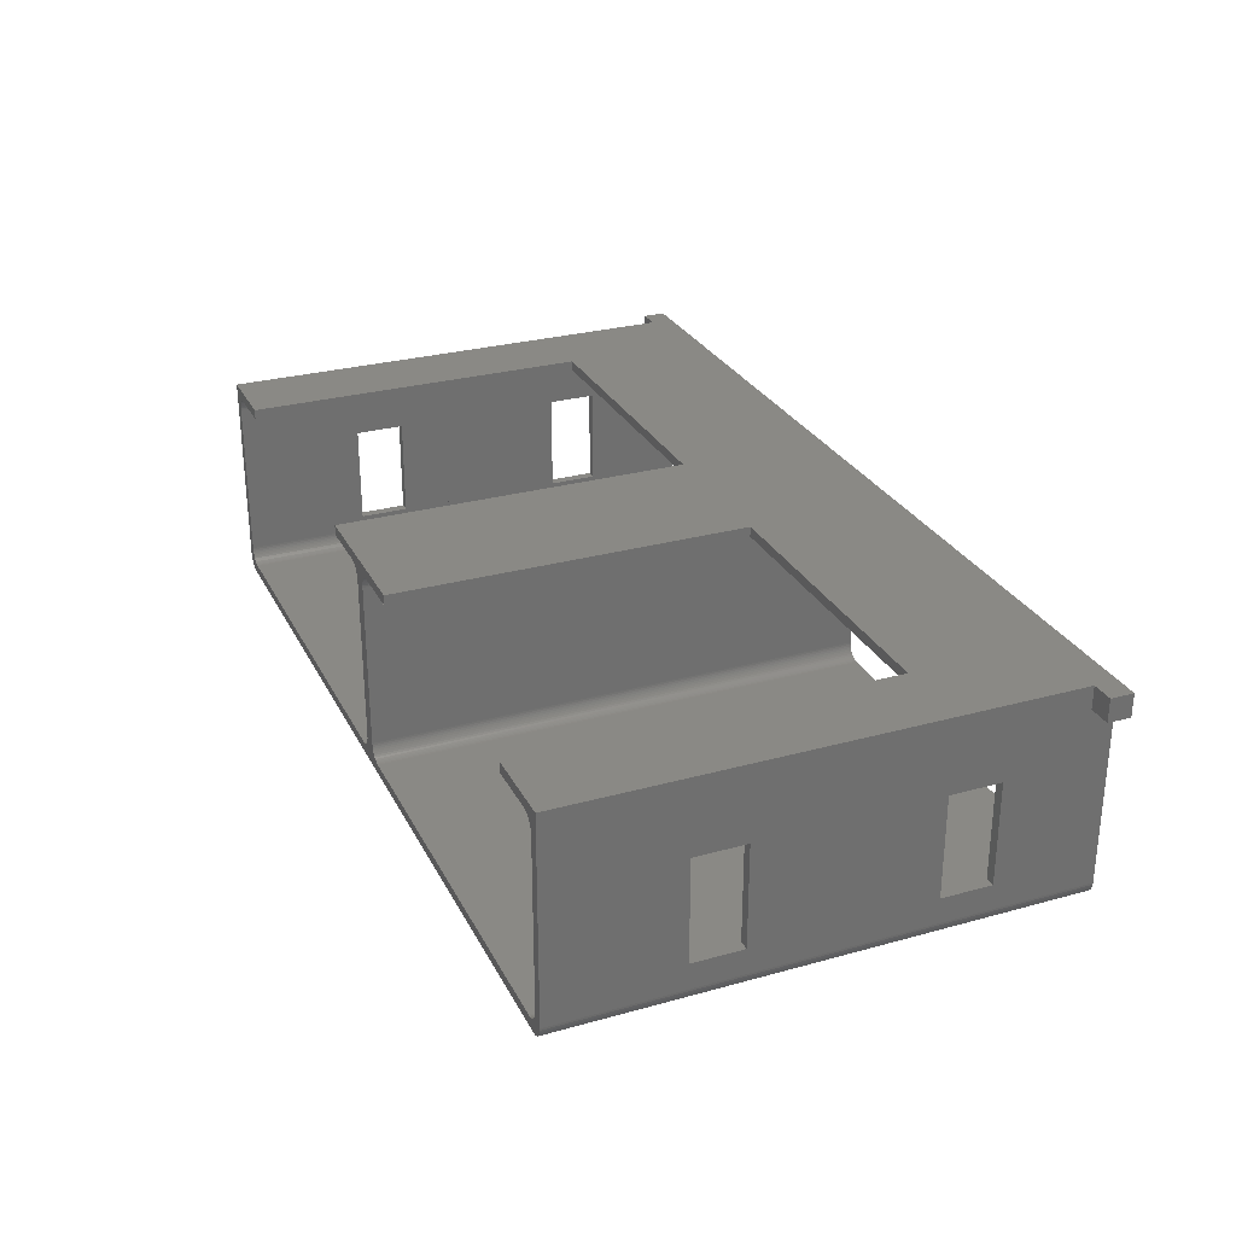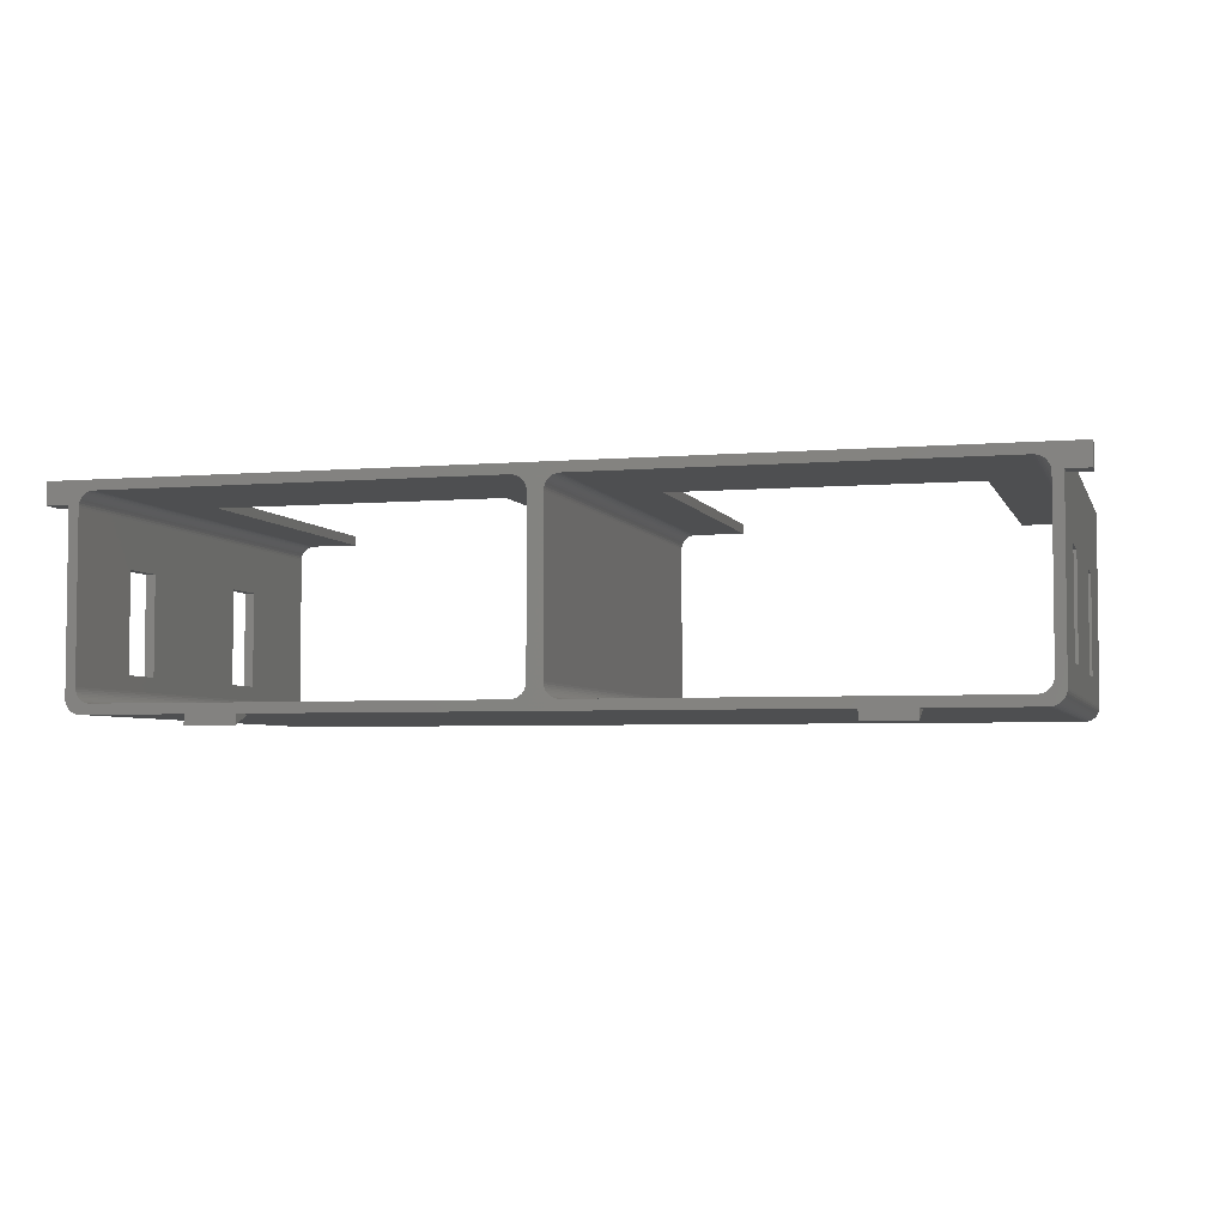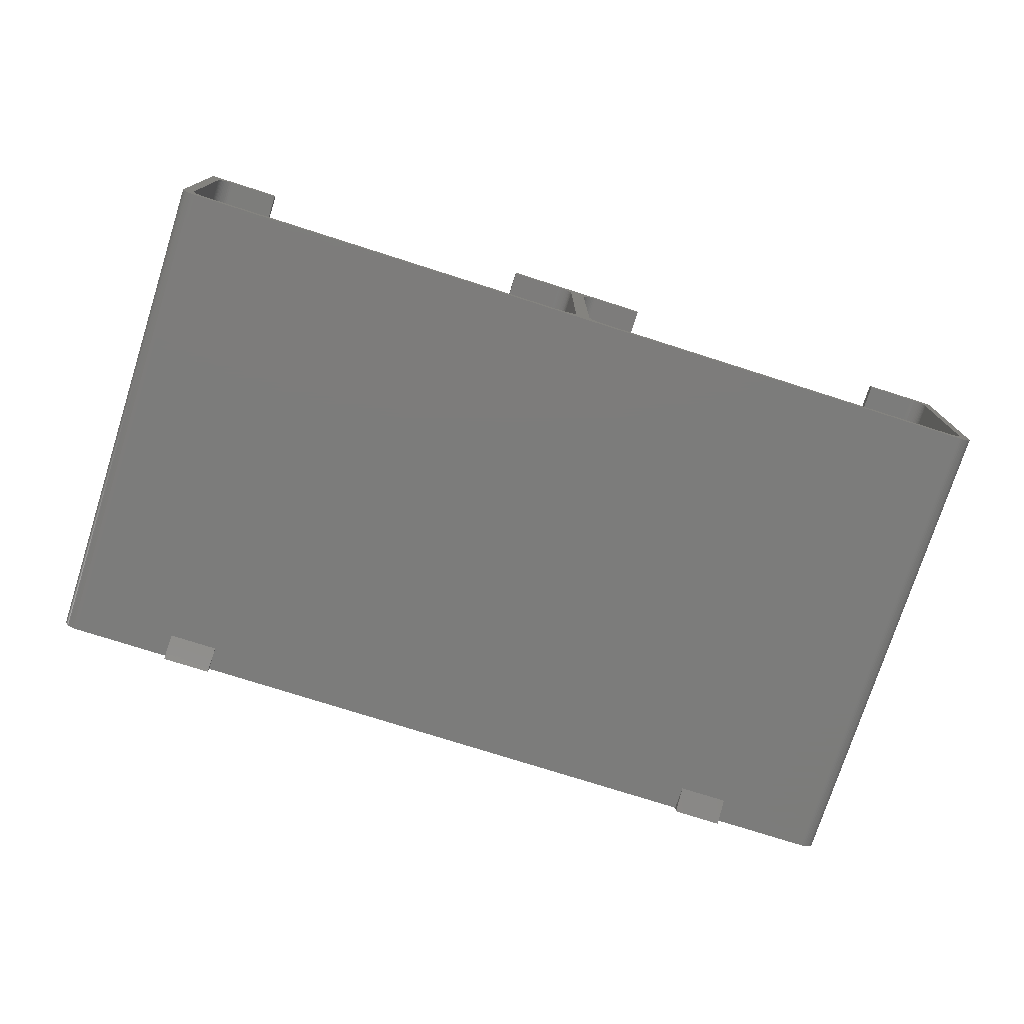
<metadata>
{"format":"stl","ext":"stl","renderer":"f3d","projection":"perspective","resolution":1024,"background":"white","views":[{"elev":28.3,"azim":67.3,"up":"+Y"},{"elev":-4.3,"azim":-164.6,"up":"+Y"},{"elev":-75.5,"azim":-17.7,"up":"+Y"}]}
</metadata>
<code>
# stl→obj: 345 verts, 710 faces
v 0.02567 2.608 100
v 0 42.5 100
v 0 3 100
v 2 37.5 100
v 2.026 37.89 100
v 2.102 38.28 100
v 2.228 38.65 100
v 2.402 39 100
v 2.62 39.33 100
v 2.879 39.62 100
v 3.174 39.88 100
v 3.5 40.1 100
v 3.852 40.27 100
v 4.224 40.4 100
v 4.608 40.47 100
v 15 42.5 100
v 0.1022 2.224 100
v 0.2284 1.852 100
v 0.4019 1.5 100
v 0.6199 1.174 100
v 0.8787 0.8787 100
v 1.174 0.6199 100
v 1.5 0.4019 100
v 1.852 0.2284 100
v 5 40.5 100
v 15 40.5 100
v 2 5 100
v 2.224 0.1022 100
v 2.026 4.608 100
v 2.102 4.224 100
v 2.228 3.852 100
v 2.608 0.02567 100
v 2.402 3.5 100
v 2.62 3.174 100
v 3 2.82e-15 100
v 2.772 3 100
v 2.879 2.879 100
v 3 2.772 100
v 3.174 2.62 100
v 3.5 2.402 100
v 3.852 2.228 100
v 4.224 2.102 100
v 4.608 2.026 100
v 5 2 100
v 174 3.525e-16 100
v 84 2 100
v 84.39 2.026 100
v 84.78 2.102 100
v 93 2 100
v 85.15 2.228 100
v 85.5 2.402 100
v 92.61 2.026 100
v 85.83 2.62 100
v 86.12 2.879 100
v 86.38 3.174 100
v 92.22 2.102 100
v 86.6 3.5 100
v 86.77 3.852 100
v 91.85 2.228 100
v 86.9 4.224 100
v 86.97 4.608 100
v 91.5 2.402 100
v 87 5 100
v 91.17 2.62 100
v 90.88 2.879 100
v 90.62 3.174 100
v 90.4 3.5 100
v 90.23 3.852 100
v 90.1 4.224 100
v 90.03 4.608 100
v 90 5 100
v 172 2 100
v 172.4 2.026 100
v 172.8 2.102 100
v 173.1 2.228 100
v 173.5 2.402 100
v 173.8 2.62 100
v 174 2.772 100
v 174.4 0.02567 100
v 174.1 2.879 100
v 174.2 3 100
v 174.4 3.174 100
v 174.6 3.5 100
v 174.8 0.1022 100
v 174.8 3.852 100
v 174.9 4.224 100
v 175.1 0.2284 100
v 175 4.608 100
v 175 5 100
v 175 37.5 100
v 172 40.5 100
v 162 42.5 100
v 162 40.5 100
v 177 42.5 100
v 172.4 40.47 100
v 172.8 40.4 100
v 173.1 40.27 100
v 173.5 40.1 100
v 173.8 39.88 100
v 174.1 39.62 100
v 174.4 39.33 100
v 174.6 39 100
v 174.8 38.65 100
v 174.9 38.28 100
v 175 37.89 100
v 175.5 0.4019 100
v 175.8 0.6199 100
v 176.1 0.8787 100
v 176.4 1.174 100
v 176.6 1.5 100
v 176.8 1.852 100
v 176.9 2.224 100
v 177 2.608 100
v 177 3 100
v 84 40.5 100
v 73.5 42.5 100
v 73.5 40.5 100
v 103.5 42.5 100
v 84.39 40.47 100
v 84.78 40.4 100
v 85.15 40.27 100
v 85.5 40.1 100
v 85.83 39.88 100
v 86.12 39.62 100
v 86.38 39.33 100
v 92.61 40.47 100
v 92.22 40.4 100
v 86.6 39 100
v 86.77 38.65 100
v 91.85 40.27 100
v 86.9 38.28 100
v 86.97 37.89 100
v 91.5 40.1 100
v 87 37.5 100
v 91.17 39.88 100
v 90.88 39.62 100
v 90.62 39.33 100
v 90.4 39 100
v 90.23 38.65 100
v 90.1 38.28 100
v 90.03 37.89 100
v 90 37.5 100
v 93 40.5 100
v 103.5 40.5 100
v 0 42.5 0
v -4.5 38 0
v -4.5 42.5 0
v 0 38 0
v 0 8 75
v 0 3 0
v 0 28 75
v 0 28 65
v 0 28 30
v 0 28 20
v 0 38 4.5
v 0 42.5 4.5
v 0 8 20
v 0 8 65
v 0 8 30
v 153.5 0 0
v 174 3.525e-16 0
v 153.5 0 5
v 143.5 0 5
v 33.5 0 5
v 23.5 0 5
v 3 2.82e-15 0
v 23.5 0 0
v 33.5 0 0
v 143.5 0 0
v 177 3 0
v 177 8 20
v 177 38 0
v 177 28 20
v 177 28 30
v 177 28 65
v 177 28 75
v 177 8 75
v 177 8 30
v 177 8 65
v 177 38 4.5
v 177 42.5 4.5
v 181.5 38 4.5
v 181.5 42.5 4.5
v 181.5 38 0
v 181.5 42.5 0
v -4.5 42.5 4.5
v -4.5 38 4.5
v 1.852 0.2284 0
v 2 5 0
v 2.224 0.1022 0
v 2 37.5 0
v 2.026 4.608 0
v 2.102 4.224 0
v 2.228 3.852 0
v 2.608 0.02567 0
v 2.402 3.5 0
v 2.62 3.174 0
v 2.772 3 0
v 2.879 2.879 0
v 3 2.772 0
v 3.174 2.62 0
v 3.5 2.402 0
v 3.852 2.228 0
v 4.224 2.102 0
v 4.608 2.026 0
v 5 2 0
v 84 2 0
v 23.5 -2 0
v 84.39 2.026 0
v 84.78 2.102 0
v 85.15 2.228 0
v 93 2 0
v 85.5 2.402 0
v 92.61 2.026 0
v 85.83 2.62 0
v 86.12 2.879 0
v 86.38 3.174 0
v 92.22 2.102 0
v 86.6 3.5 0
v 86.77 3.852 0
v 91.85 2.228 0
v 86.9 4.224 0
v 86.97 4.608 0
v 91.5 2.402 0
v 87 5 0
v 91.17 2.62 0
v 90.88 2.879 0
v 90.62 3.174 0
v 90.4 3.5 0
v 90.23 3.852 0
v 90.1 4.224 0
v 90.03 4.608 0
v 90 5 0
v 90 37.5 0
v 172 2 0
v 143.5 -2 0
v 172.4 2.026 0
v 172.8 2.102 0
v 173.1 2.228 0
v 173.5 2.402 0
v 173.8 2.62 0
v 174 2.772 0
v 174.1 2.879 0
v 174.4 0.02567 0
v 174.2 3 0
v 174.4 3.174 0
v 174.6 3.5 0
v 174.8 0.1022 0
v 174.8 3.852 0
v 174.9 4.224 0
v 175.1 0.2284 0
v 175 4.608 0
v 175 5 0
v 3.5 40.1 0
v 3.852 40.27 0
v 4.224 40.4 0
v 4.608 40.47 0
v 5 40.5 0
v 3.174 39.88 0
v 2.879 39.62 0
v 2.62 39.33 0
v 2.402 39 0
v 2.228 38.65 0
v 2.102 38.28 0
v 2.026 37.89 0
v 0.02567 2.608 0
v 0.1022 2.224 0
v 0.2284 1.852 0
v 0.4019 1.5 0
v 0.6199 1.174 0
v 0.8787 0.8787 0
v 1.174 0.6199 0
v 1.5 0.4019 0
v 84 40.5 0
v 84.39 40.47 0
v 84.78 40.4 0
v 93 40.5 0
v 85.15 40.27 0
v 85.5 40.1 0
v 92.61 40.47 0
v 85.83 39.88 0
v 86.12 39.62 0
v 86.38 39.33 0
v 92.22 40.4 0
v 86.6 39 0
v 86.77 38.65 0
v 91.85 40.27 0
v 86.9 38.28 0
v 86.97 37.89 0
v 91.5 40.1 0
v 87 37.5 0
v 91.17 39.88 0
v 90.88 39.62 0
v 90.62 39.33 0
v 90.4 39 0
v 90.23 38.65 0
v 90.1 38.28 0
v 90.03 37.89 0
v 172 40.5 0
v 172.4 40.47 0
v 172.8 40.4 0
v 173.1 40.27 0
v 173.5 40.1 0
v 173.8 39.88 0
v 174.1 39.62 0
v 174.4 39.33 0
v 174.6 39 0
v 174.8 38.65 0
v 174.9 38.28 0
v 175 37.89 0
v 175 37.5 0
v 175.5 0.4019 0
v 175.8 0.6199 0
v 176.1 0.8787 0
v 176.4 1.174 0
v 176.6 1.5 0
v 176.8 1.852 0
v 176.9 2.224 0
v 177 2.608 0
v 153.5 -2 0
v 33.5 -2 0
v 162 40.5 30
v 103.5 40.5 30
v 175 8 75
v 175 28 75
v 175 28 65
v 175 28 30
v 175 28 20
v 175 8 20
v 175 8 65
v 175 8 30
v 2 8 20
v 2 28 20
v 2 28 30
v 2 28 65
v 2 28 75
v 2 8 75
v 2 8 30
v 2 8 65
v 73.5 40.5 30
v 15 40.5 30
v 15 42.5 30
v 103.5 42.5 30
v 73.5 42.5 30
v 162 42.5 30
f 1 2 3
f 2 1 4
f 2 4 5
f 2 5 6
f 2 6 7
f 2 7 8
f 2 8 9
f 2 9 10
f 2 10 11
f 2 11 12
f 2 12 13
f 2 13 14
f 2 14 15
f 2 15 16
f 4 1 17
f 4 17 18
f 4 18 19
f 4 19 20
f 4 20 21
f 4 21 22
f 4 22 23
f 4 23 24
f 16 15 25
f 16 25 26
f 24 27 4
f 27 24 28
f 27 28 29
f 29 28 30
f 30 28 31
f 31 28 32
f 31 32 33
f 33 32 34
f 34 32 35
f 34 35 36
f 36 35 37
f 37 35 38
f 38 35 39
f 39 35 40
f 40 35 41
f 41 35 42
f 42 35 43
f 43 35 44
f 44 35 45
f 44 45 46
f 46 45 47
f 47 45 48
f 48 45 49
f 48 49 50
f 50 49 51
f 51 49 52
f 51 52 53
f 53 52 54
f 54 52 55
f 55 52 56
f 55 56 57
f 57 56 58
f 58 56 59
f 58 59 60
f 60 59 61
f 61 59 62
f 61 62 63
f 63 62 64
f 63 64 65
f 63 65 66
f 63 66 67
f 63 67 68
f 63 68 69
f 63 69 70
f 63 70 71
f 49 45 72
f 72 45 73
f 73 45 74
f 74 45 75
f 75 45 76
f 76 45 77
f 77 45 78
f 78 45 79
f 78 79 80
f 80 79 81
f 81 79 82
f 82 79 83
f 83 79 84
f 83 84 85
f 85 84 86
f 86 84 87
f 86 87 88
f 88 87 89
f 89 87 90
f 91 92 93
f 92 91 94
f 94 91 95
f 94 95 96
f 94 96 97
f 94 97 98
f 94 98 99
f 94 99 100
f 94 100 101
f 94 101 102
f 94 102 103
f 94 103 104
f 94 104 105
f 94 105 90
f 94 90 87
f 94 87 106
f 94 106 107
f 94 107 108
f 94 108 109
f 94 109 110
f 94 110 111
f 94 111 112
f 94 112 113
f 94 113 114
f 115 116 117
f 116 115 118
f 118 115 119
f 118 119 120
f 118 120 121
f 118 121 122
f 118 122 123
f 118 123 124
f 118 124 125
f 118 125 126
f 126 125 127
f 127 125 128
f 127 128 129
f 127 129 130
f 130 129 131
f 130 131 132
f 130 132 133
f 133 132 134
f 133 134 135
f 135 134 136
f 136 134 137
f 137 134 138
f 138 134 139
f 139 134 140
f 140 134 141
f 141 134 63
f 141 63 142
f 142 63 71
f 118 126 143
f 118 143 144
f 145 146 147
f 146 145 148
f 3 149 150
f 149 3 2
f 149 2 151
f 151 2 152
f 152 2 153
f 153 2 154
f 154 2 155
f 155 2 156
f 150 157 148
f 157 150 149
f 157 149 158
f 157 158 159
f 148 157 154
f 148 154 155
f 152 159 158
f 159 152 153
f 45 160 161
f 160 45 162
f 162 45 163
f 163 45 164
f 164 45 165
f 165 166 167
f 166 165 35
f 35 165 45
f 163 168 169
f 168 163 164
f 170 171 114
f 171 170 172
f 171 172 173
f 173 172 174
f 174 172 175
f 175 172 176
f 114 177 94
f 177 114 171
f 177 171 178
f 177 178 179
f 94 177 176
f 94 176 180
f 180 176 172
f 94 180 181
f 174 179 178
f 179 174 175
f 182 181 180
f 181 182 183
f 182 172 184
f 172 182 180
f 185 182 184
f 182 185 183
f 155 186 187
f 186 155 156
f 155 146 148
f 146 155 187
f 186 146 187
f 146 186 147
f 188 189 190
f 189 188 191
f 190 189 192
f 190 192 193
f 190 193 194
f 190 194 195
f 195 194 196
f 195 196 197
f 195 197 166
f 166 197 198
f 166 198 199
f 166 199 200
f 166 200 201
f 166 201 202
f 166 202 203
f 166 203 204
f 166 204 205
f 166 205 167
f 167 205 206
f 167 206 207
f 167 207 168
f 167 168 208
f 168 207 169
f 169 207 209
f 169 209 210
f 169 210 211
f 169 211 212
f 212 211 213
f 212 213 214
f 214 213 215
f 214 215 216
f 214 216 217
f 214 217 218
f 218 217 219
f 218 219 220
f 218 220 221
f 221 220 222
f 221 222 223
f 221 223 224
f 224 223 225
f 224 225 226
f 226 225 227
f 227 225 228
f 228 225 229
f 229 225 230
f 230 225 231
f 231 225 232
f 232 225 233
f 233 225 234
f 169 212 235
f 169 235 160
f 169 160 236
f 160 235 161
f 161 235 237
f 161 237 238
f 161 238 239
f 161 239 240
f 161 240 241
f 161 241 242
f 161 242 243
f 161 243 244
f 244 243 245
f 244 245 246
f 244 246 247
f 244 247 248
f 248 247 249
f 248 249 250
f 248 250 251
f 251 250 252
f 251 252 253
f 145 254 148
f 254 145 255
f 255 145 256
f 256 145 257
f 257 145 258
f 258 145 185
f 148 254 259
f 148 259 260
f 148 260 261
f 148 261 262
f 148 262 263
f 148 263 264
f 148 264 265
f 148 265 191
f 148 191 150
f 150 191 266
f 266 191 267
f 267 191 268
f 268 191 269
f 269 191 270
f 270 191 271
f 271 191 272
f 272 191 273
f 273 191 188
f 258 185 274
f 274 185 275
f 275 185 276
f 276 185 277
f 276 277 278
f 278 277 279
f 279 277 280
f 279 280 281
f 281 280 282
f 282 280 283
f 283 280 284
f 283 284 285
f 285 284 286
f 286 284 287
f 286 287 288
f 288 287 289
f 289 287 290
f 289 290 291
f 291 290 292
f 291 292 293
f 291 293 294
f 291 294 295
f 291 295 296
f 291 296 297
f 291 297 298
f 291 298 225
f 225 298 234
f 277 185 299
f 299 185 300
f 300 185 301
f 301 185 302
f 302 185 303
f 303 185 304
f 304 185 305
f 305 185 306
f 306 185 307
f 307 185 308
f 308 185 309
f 309 185 310
f 310 185 311
f 311 185 172
f 311 172 253
f 253 172 251
f 251 172 312
f 312 172 313
f 313 172 314
f 314 172 315
f 315 172 316
f 316 172 317
f 317 172 318
f 318 172 319
f 172 185 184
f 170 319 172
f 320 236 160
f 321 208 168
f 82 245 81
f 245 82 246
f 81 243 80
f 243 81 245
f 78 243 242
f 243 78 80
f 77 242 241
f 242 77 78
f 76 241 240
f 241 76 77
f 75 240 239
f 240 75 76
f 74 239 238
f 239 74 75
f 73 238 237
f 238 73 74
f 72 237 235
f 237 72 73
f 49 235 212
f 235 49 72
f 52 212 214
f 212 52 49
f 56 214 218
f 214 56 52
f 59 218 221
f 218 59 56
f 62 221 224
f 221 62 59
f 64 224 226
f 224 64 62
f 65 226 227
f 226 65 64
f 228 65 227
f 65 228 66
f 229 66 228
f 66 229 67
f 230 67 229
f 67 230 68
f 231 68 230
f 68 231 69
f 232 69 231
f 69 232 70
f 233 70 232
f 70 233 71
f 234 71 233
f 71 234 142
f 298 142 234
f 142 298 141
f 297 141 298
f 141 297 140
f 296 140 297
f 140 296 139
f 295 139 296
f 139 295 138
f 294 138 295
f 138 294 137
f 293 137 294
f 137 293 136
f 135 293 292
f 293 135 136
f 133 292 290
f 292 133 135
f 130 290 287
f 290 130 133
f 127 287 284
f 287 127 130
f 126 284 280
f 284 126 127
f 143 280 277
f 280 143 126
f 299 322 277
f 322 299 91
f 322 91 93
f 277 323 143
f 323 277 322
f 143 323 144
f 95 299 300
f 299 95 91
f 96 300 301
f 300 96 95
f 97 301 302
f 301 97 96
f 98 302 303
f 302 98 97
f 99 303 304
f 303 99 98
f 100 304 305
f 304 100 99
f 100 306 101
f 306 100 305
f 101 307 102
f 307 101 306
f 102 308 103
f 308 102 307
f 103 309 104
f 309 103 308
f 104 310 105
f 310 104 309
f 105 311 90
f 311 105 310
f 89 324 253
f 324 89 90
f 324 90 325
f 325 90 326
f 326 90 327
f 327 90 328
f 253 329 311
f 329 253 324
f 329 324 330
f 329 330 331
f 311 329 328
f 311 328 90
f 326 331 330
f 331 326 327
f 89 252 88
f 252 89 253
f 88 250 86
f 250 88 252
f 86 249 85
f 249 86 250
f 85 247 83
f 247 85 249
f 83 246 82
f 246 83 247
f 134 225 63
f 225 134 291
f 63 223 61
f 223 63 225
f 61 222 60
f 222 61 223
f 60 220 58
f 220 60 222
f 58 219 57
f 219 58 220
f 57 217 55
f 217 57 219
f 55 216 54
f 216 55 217
f 53 216 215
f 216 53 54
f 51 215 213
f 215 51 53
f 50 213 211
f 213 50 51
f 48 211 210
f 211 48 50
f 47 210 209
f 210 47 48
f 46 209 207
f 209 46 47
f 44 207 206
f 207 44 46
f 43 206 205
f 206 43 44
f 42 205 204
f 205 42 43
f 41 204 203
f 204 41 42
f 40 203 202
f 203 40 41
f 39 202 201
f 202 39 40
f 38 201 200
f 201 38 39
f 37 200 199
f 200 37 38
f 198 37 199
f 37 198 36
f 197 36 198
f 36 197 34
f 196 34 197
f 34 196 33
f 194 33 196
f 33 194 31
f 193 31 194
f 31 193 30
f 192 30 193
f 30 192 29
f 189 29 192
f 29 189 27
f 189 332 27
f 332 189 191
f 332 191 333
f 333 191 334
f 334 191 335
f 335 191 336
f 27 337 4
f 337 27 332
f 337 332 338
f 337 338 339
f 4 337 336
f 4 336 191
f 334 339 338
f 339 334 335
f 265 4 191
f 4 265 5
f 264 5 265
f 5 264 6
f 263 6 264
f 6 263 7
f 262 7 263
f 7 262 8
f 261 8 262
f 8 261 9
f 260 9 261
f 9 260 10
f 11 260 259
f 260 11 10
f 12 259 254
f 259 12 11
f 13 254 255
f 254 13 12
f 14 255 256
f 255 14 13
f 15 256 257
f 256 15 14
f 25 257 258
f 257 25 15
f 274 340 258
f 340 274 115
f 340 115 117
f 258 341 25
f 341 258 340
f 25 341 26
f 119 274 275
f 274 119 115
f 120 275 276
f 275 120 119
f 121 276 278
f 276 121 120
f 122 278 279
f 278 122 121
f 123 279 281
f 279 123 122
f 124 281 282
f 281 124 123
f 124 283 125
f 283 124 282
f 125 285 128
f 285 125 283
f 128 286 129
f 286 128 285
f 129 288 131
f 288 129 286
f 131 289 132
f 289 131 288
f 132 291 134
f 291 132 289
f 169 236 163
f 167 208 165
f 164 321 168
f 164 208 321
f 208 164 165
f 162 320 160
f 162 236 320
f 236 162 163
f 331 171 329
f 171 331 178
f 171 328 329
f 328 171 173
f 174 328 173
f 328 174 327
f 174 331 327
f 331 174 178
f 176 324 325
f 324 176 177
f 324 179 330
f 179 324 177
f 179 326 330
f 326 179 175
f 176 326 175
f 326 176 325
f 334 154 333
f 154 334 153
f 332 154 157
f 154 332 333
f 159 332 157
f 332 159 338
f 334 159 153
f 159 334 338
f 336 152 335
f 152 336 151
f 339 152 158
f 152 339 335
f 149 339 158
f 339 149 337
f 336 149 151
f 149 336 337
f 3 266 1
f 266 3 150
f 1 267 17
f 267 1 266
f 17 268 18
f 268 17 267
f 18 269 19
f 269 18 268
f 19 270 20
f 270 19 269
f 20 271 21
f 271 20 270
f 22 271 272
f 271 22 21
f 23 272 273
f 272 23 22
f 24 273 188
f 273 24 23
f 28 188 190
f 188 28 24
f 32 190 195
f 190 32 28
f 35 195 166
f 195 35 32
f 79 161 244
f 161 79 45
f 84 244 248
f 244 84 79
f 87 248 251
f 248 87 84
f 106 251 312
f 251 106 87
f 107 312 313
f 312 107 106
f 108 313 314
f 313 108 107
f 315 108 314
f 108 315 109
f 316 109 315
f 109 316 110
f 317 110 316
f 110 317 111
f 318 111 317
f 111 318 112
f 319 112 318
f 112 319 113
f 170 113 319
f 113 170 114
f 186 145 147
f 145 186 185
f 185 186 183
f 183 186 156
f 183 156 181
f 156 342 181
f 342 156 2
f 342 2 16
f 116 343 344
f 343 116 118
f 181 345 94
f 345 181 342
f 345 342 344
f 345 344 343
f 94 345 92
f 93 345 322
f 345 93 92
f 322 343 323
f 343 322 345
f 343 144 323
f 144 343 118
f 116 340 117
f 340 116 344
f 340 342 341
f 342 340 344
f 342 26 341
f 26 342 16

</code>
